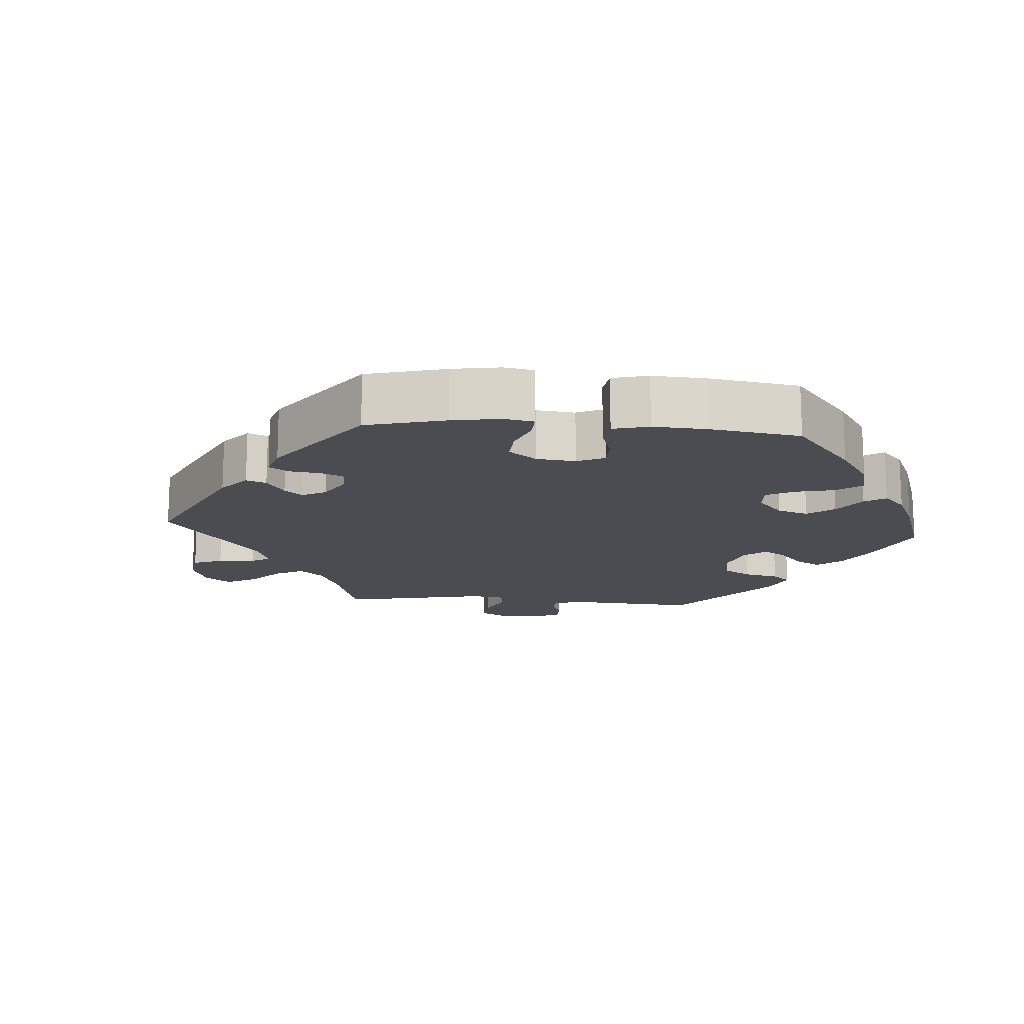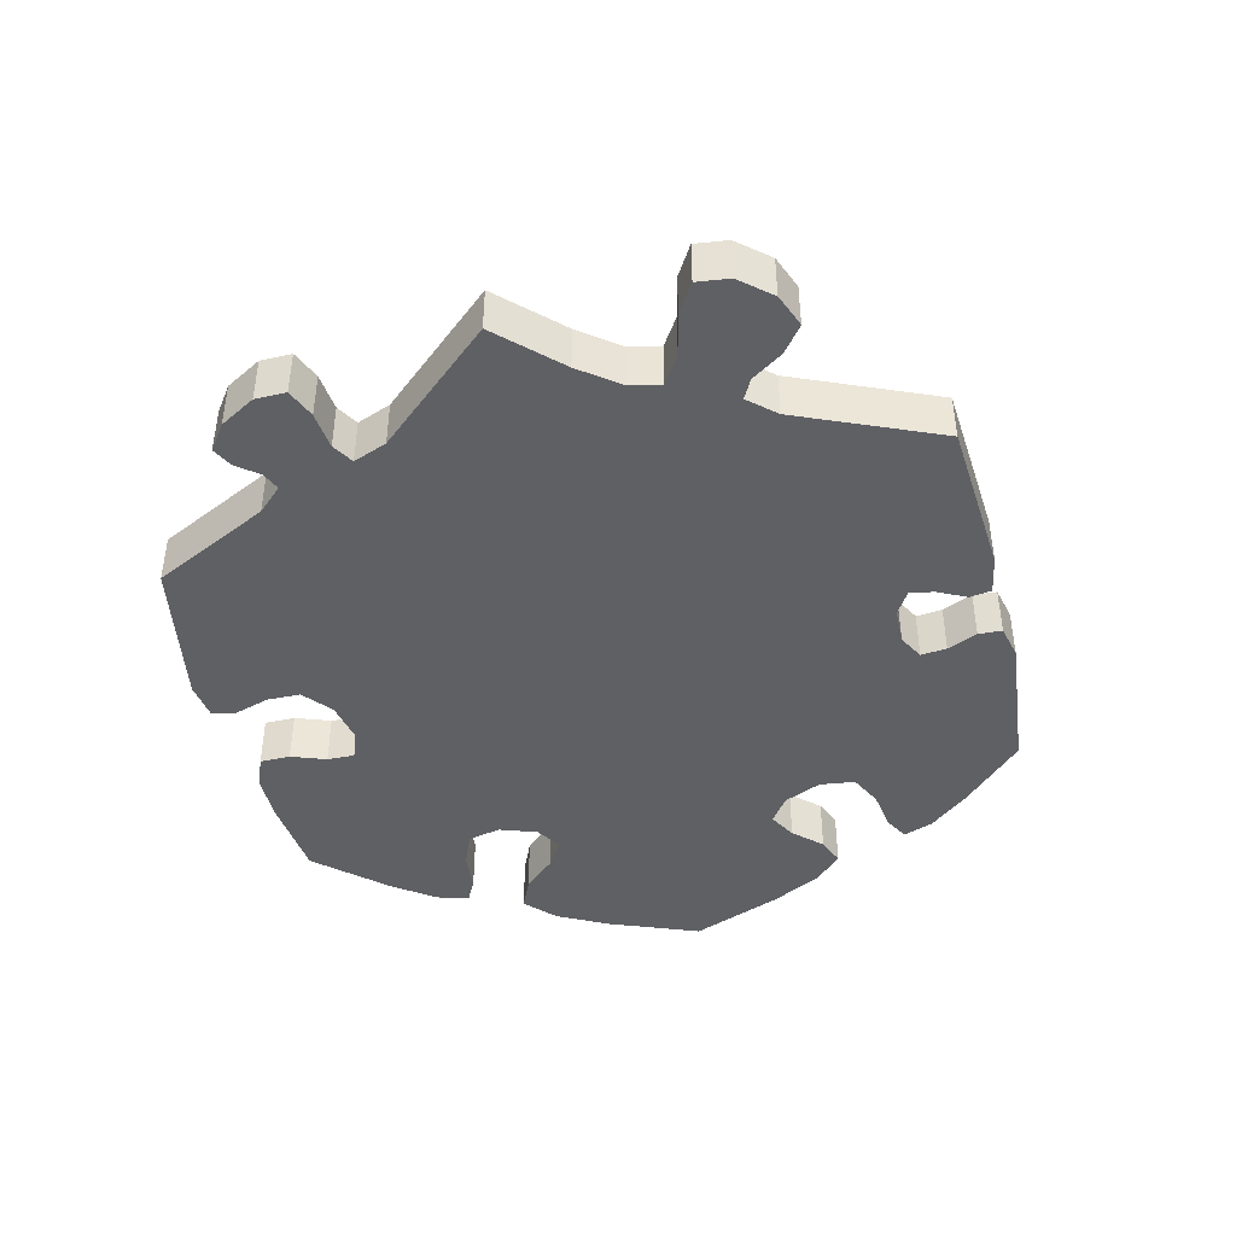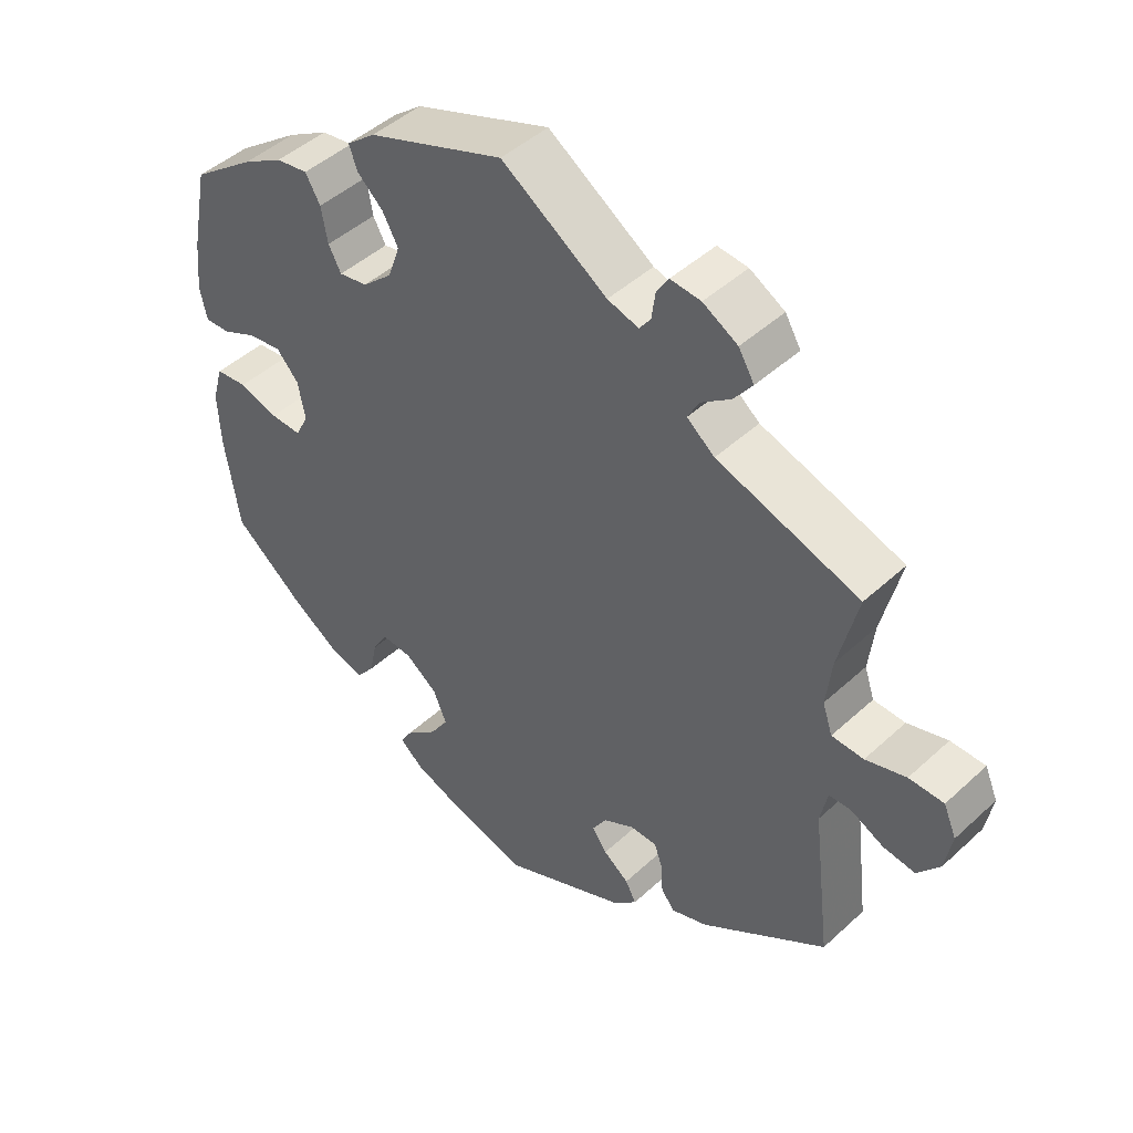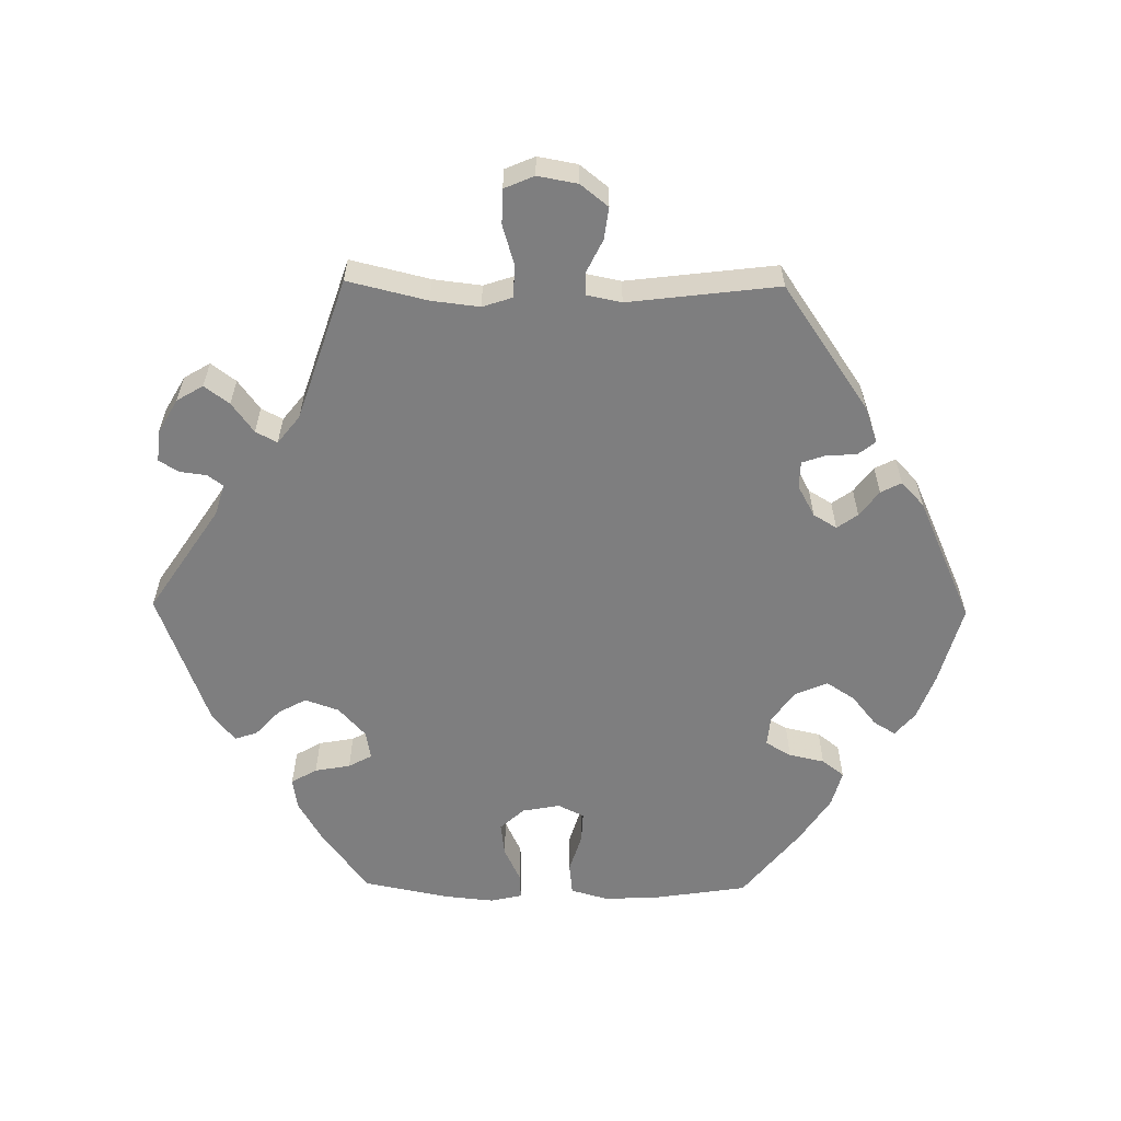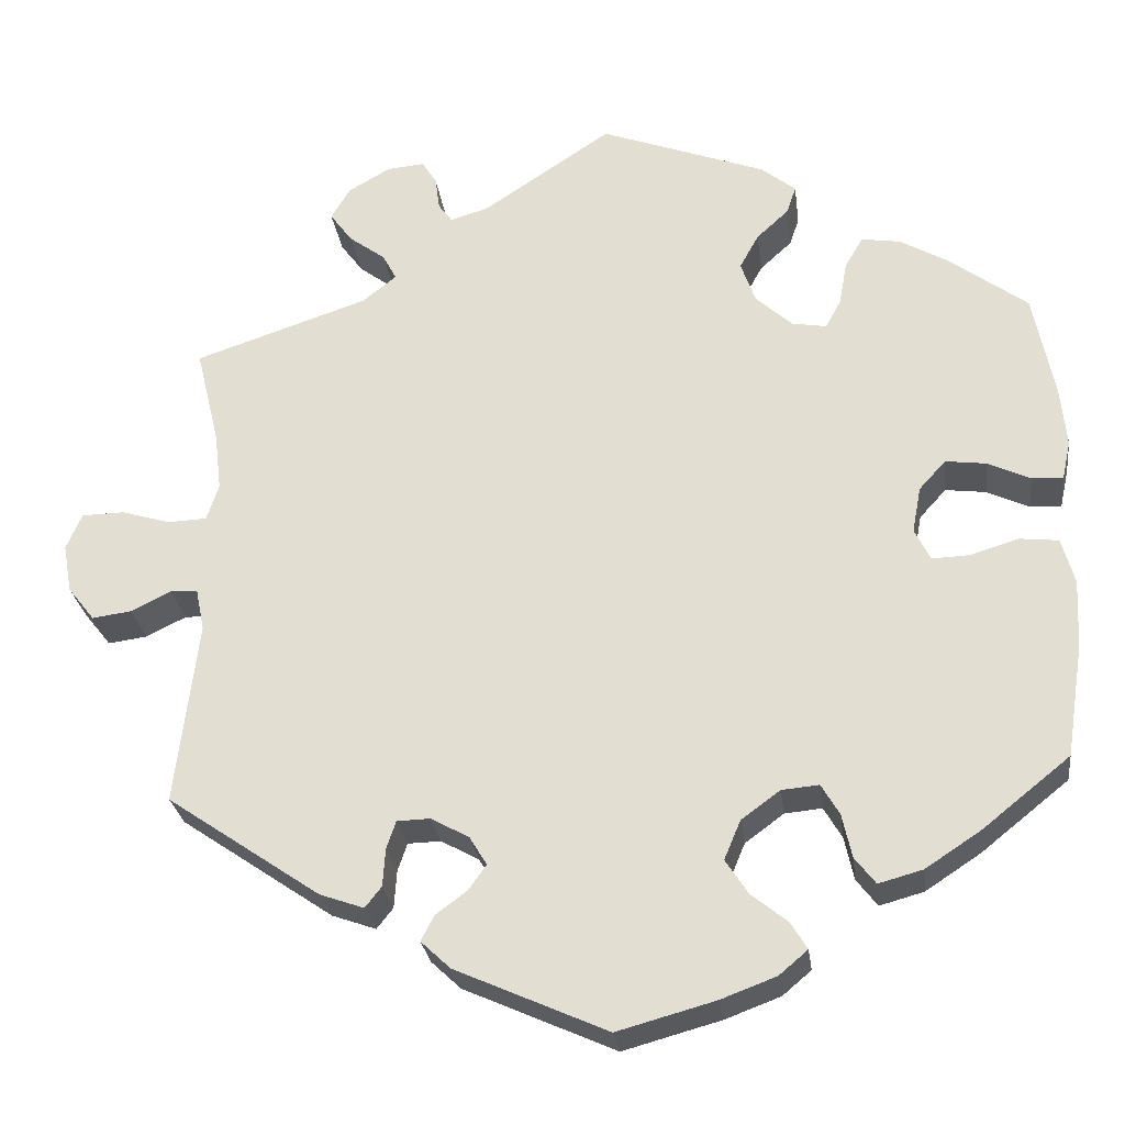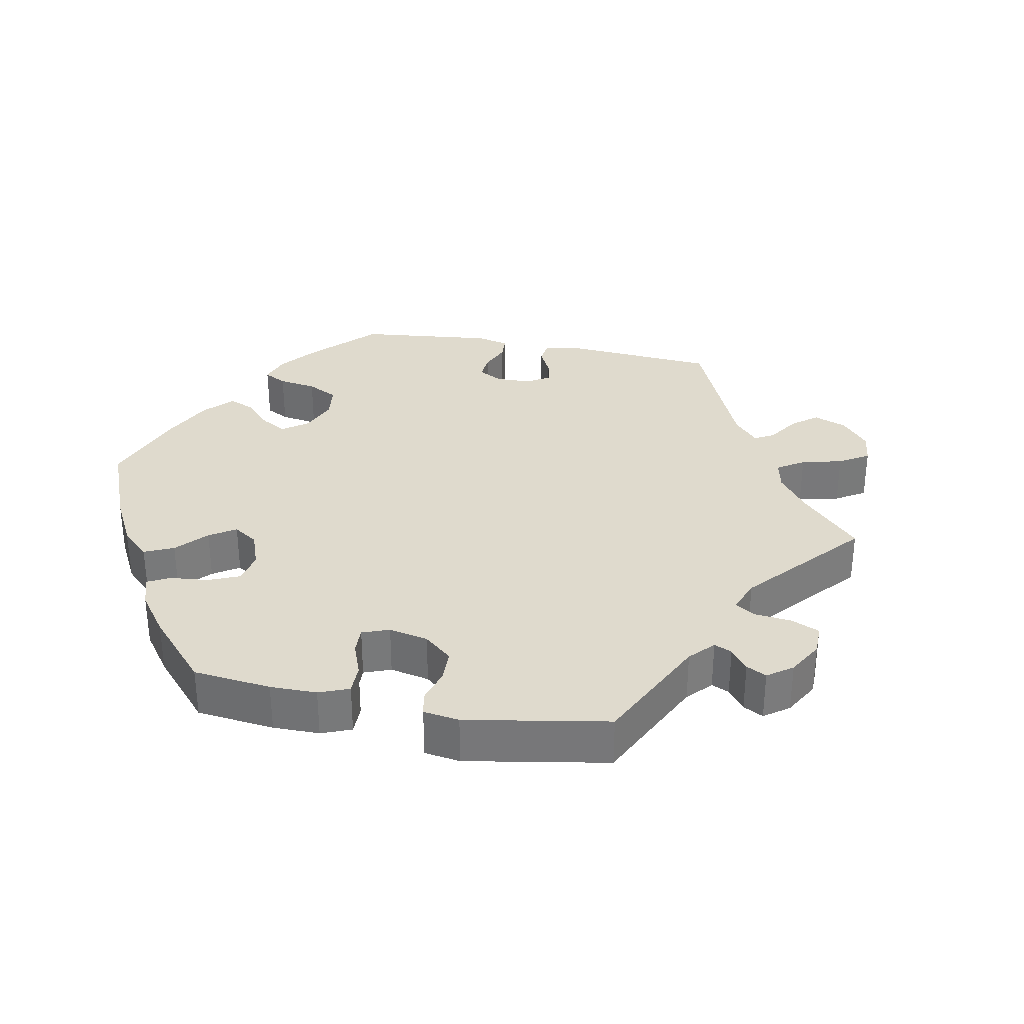
<metadata>
{"format":"obj","ext":"obj","renderer":"f3d","projection":"perspective","resolution":1024,"background":"white","views":[{"elev":-15.5,"azim":-154.6,"up":"+Y"},{"elev":-44.3,"azim":73.6,"up":"+Y"},{"elev":45.9,"azim":43.6,"up":"+Z"},{"elev":-59.4,"azim":89.2,"up":"+Y"},{"elev":-26.8,"azim":-172.7,"up":"+Z"},{"elev":32.7,"azim":-19.3,"up":"+Y"}]}
</metadata>
<code>
v -0.521 0.07 -0.158
v -0.525 0.07 -0.079
v -0.51 0.07 -0.026
v -0.465 0.07 -0.021
v -0.41 0.07 -0.038
v -0.366 0.07 -0.04
v -0.348 0.07 -0.003
v -0.358 0.07 0.05
v -0.389 0.07 0.084
v -0.436 0.07 0.078
v -0.485 0.07 0.055
v -0.521 0.07 0.053
v -0.531 0.07 0.098
v -0.524 0.07 0.169
v -0.5 0.07 0.289
v -0.411 0.07 0.355
v -0.354 0.07 0.388
v -0.309 0.07 0.395
v -0.288 0.07 0.359
v -0.279 0.07 0.309
v -0.261 0.07 0.276
v -0.221 0.07 0.283
v -0.179 0.07 0.321
v -0.162 0.07 0.369
v -0.184 0.07 0.409
v -0.221 0.07 0.443
v -0.232 0.07 0.475
v -0.192 0.07 0.507
v 0 0.07 0.578
v 0.149 0.07 0.479
v 0.193 0.07 0.466
v 0.209 0.07 0.488
v 0.214 0.07 0.526
v 0.231 0.07 0.553
v 0.274 0.07 0.549
v 0.323 0.07 0.521
v 0.345 0.07 0.484
v 0.319 0.07 0.449
v 0.277 0.07 0.418
v 0.261 0.07 0.388
v 0.3 0.07 0.357
v 0.501 0.07 0.29
v 0.474 0.07 0.178
v 0.466 0.07 0.11
v 0.48 0.07 0.068
v 0.525 0.07 0.066
v 0.582 0.07 0.083
v 0.631 0.07 0.082
v 0.649 0.07 0.04
v 0.639 0.07 -0.016
v 0.608 0.07 -0.055
v 0.563 0.07 -0.049
v 0.516 0.07 -0.026
v 0.485 0.07 -0.027
v 0.475 0.07 -0.076
v 0.501 0.07 -0.288
v 0.324 0.07 -0.409
v 0.273 0.07 -0.427
v 0.254 0.07 -0.403
v 0.251 0.07 -0.359
v 0.24 0.07 -0.327
v 0.202 0.07 -0.326
v 0.158 0.07 -0.35
v 0.138 0.07 -0.383
v 0.159 0.07 -0.412
v 0.195 0.07 -0.439
v 0.21 0.07 -0.468
v 0.176 0.07 -0.5
v 0.001 0.07 -0.578
v -0.112 0.07 -0.547
v -0.176 0.07 -0.523
v -0.209 0.07 -0.495
v -0.19 0.07 -0.464
v -0.148 0.07 -0.43
v -0.122 0.07 -0.39
v -0.141 0.07 -0.345
v -0.186 0.07 -0.312
v -0.229 0.07 -0.308
v -0.25 0.07 -0.344
v -0.261 0.07 -0.394
v -0.285 0.07 -0.425
v -0.336 0.07 -0.411
v -0.4 0.07 -0.369
v -0.501 0.07 -0.288
v -0.521 0 -0.158
v -0.525 0 -0.079
v -0.51 0 -0.026
v -0.465 0 -0.021
v -0.41 0 -0.038
v -0.366 0 -0.04
v -0.348 0 -0.003
v -0.358 0 0.05
v -0.389 0 0.084
v -0.436 0 0.078
v -0.485 0 0.055
v -0.521 0 0.053
v -0.531 0 0.098
v -0.524 0 0.169
v -0.5 0 0.289
v -0.411 0 0.355
v -0.354 0 0.388
v -0.309 0 0.395
v -0.288 0 0.359
v -0.279 0 0.309
v -0.261 0 0.276
v -0.221 0 0.283
v -0.179 0 0.321
v -0.162 0 0.369
v -0.184 0 0.409
v -0.221 0 0.443
v -0.232 0 0.475
v -0.192 0 0.507
v 0 0 0.578
v 0.149 0 0.479
v 0.193 0 0.466
v 0.209 0 0.488
v 0.214 0 0.526
v 0.231 0 0.553
v 0.274 0 0.549
v 0.323 0 0.521
v 0.345 0 0.484
v 0.319 0 0.449
v 0.277 0 0.418
v 0.261 0 0.388
v 0.3 0 0.357
v 0.501 0 0.29
v 0.474 0 0.178
v 0.466 0 0.11
v 0.48 0 0.068
v 0.525 0 0.066
v 0.582 0 0.083
v 0.631 0 0.082
v 0.649 0 0.04
v 0.639 0 -0.016
v 0.608 0 -0.055
v 0.563 0 -0.049
v 0.516 0 -0.026
v 0.485 0 -0.027
v 0.475 0 -0.076
v 0.501 0 -0.288
v 0.324 0 -0.409
v 0.273 0 -0.427
v 0.254 0 -0.403
v 0.251 0 -0.359
v 0.24 0 -0.327
v 0.202 0 -0.326
v 0.158 0 -0.35
v 0.138 0 -0.383
v 0.159 0 -0.412
v 0.195 0 -0.439
v 0.21 0 -0.468
v 0.176 0 -0.5
v 0.001 0 -0.578
v -0.112 0 -0.547
v -0.176 0 -0.523
v -0.209 0 -0.495
v -0.19 0 -0.464
v -0.148 0 -0.43
v -0.122 0 -0.39
v -0.141 0 -0.345
v -0.186 0 -0.312
v -0.229 0 -0.308
v -0.25 0 -0.344
v -0.261 0 -0.394
v -0.285 0 -0.425
v -0.336 0 -0.411
v -0.4 0 -0.369
v -0.501 0 -0.288
f 79 80 81 82
f 78 79 82 83
f 71 72 73 74
f 71 74 75
f 70 71 75
f 69 70 75
f 68 69 75 76
f 65 66 67 68
f 64 65 68 76
f 57 58 59 60
f 55 56 57 60
f 54 55 60 61
f 50 51 52 53
f 50 53 54
f 49 50 54
f 46 47 48 49
f 45 46 49 54
f 44 45 54 61
f 41 42 43
f 40 41 43 44
f 36 37 38 39
f 36 39 40
f 35 36 40
f 32 33 34 35
f 31 32 35 40
f 30 31 40 44
f 25 26 27 28
f 24 25 28 29
f 23 24 29 30
f 17 18 19 20
f 17 20 21
f 16 17 21
f 15 16 21
f 14 15 21
f 13 14 21 22
f 10 11 12 13
f 9 10 13 22
f 2 3 4 5
f 2 5 6
f 1 2 6
f 78 83 84 1
f 63 64 76 77
f 62 63 77
f 8 9 22 23
f 7 8 23 30
f 6 7 30 44
f 61 62 77 78
f 44 61 78
f 1 6 44 78
f 166 165 164 163
f 167 166 163 162
f 158 157 156 155
f 159 158 155
f 159 155 154
f 159 154 153
f 160 159 153 152
f 152 151 150 149
f 160 152 149 148
f 144 143 142 141
f 144 141 140 139
f 145 144 139 138
f 137 136 135 134
f 138 137 134
f 138 134 133
f 133 132 131 130
f 138 133 130 129
f 145 138 129 128
f 127 126 125
f 128 127 125 124
f 123 122 121 120
f 124 123 120
f 124 120 119
f 119 118 117 116
f 124 119 116 115
f 128 124 115 114
f 112 111 110 109
f 113 112 109 108
f 114 113 108 107
f 104 103 102 101
f 105 104 101
f 105 101 100
f 105 100 99
f 105 99 98
f 106 105 98 97
f 97 96 95 94
f 106 97 94 93
f 89 88 87 86
f 90 89 86
f 90 86 85
f 85 168 167 162
f 161 160 148 147
f 161 147 146
f 107 106 93 92
f 114 107 92 91
f 128 114 91 90
f 162 161 146 145
f 162 145 128
f 162 128 90 85
f 1 85 86 2
f 2 86 87 3
f 3 87 88 4
f 4 88 89 5
f 5 89 90 6
f 6 90 91 7
f 7 91 92 8
f 8 92 93 9
f 9 93 94 10
f 10 94 95 11
f 11 95 96 12
f 12 96 97 13
f 13 97 98 14
f 14 98 99 15
f 15 99 100 16
f 16 100 101 17
f 17 101 102 18
f 18 102 103 19
f 19 103 104 20
f 20 104 105 21
f 21 105 106 22
f 22 106 107 23
f 23 107 108 24
f 24 108 109 25
f 25 109 110 26
f 26 110 111 27
f 27 111 112 28
f 28 112 113 29
f 29 113 114 30
f 30 114 115 31
f 31 115 116 32
f 32 116 117 33
f 33 117 118 34
f 34 118 119 35
f 35 119 120 36
f 36 120 121 37
f 37 121 122 38
f 38 122 123 39
f 39 123 124 40
f 40 124 125 41
f 41 125 126 42
f 42 126 127 43
f 43 127 128 44
f 44 128 129 45
f 45 129 130 46
f 46 130 131 47
f 47 131 132 48
f 48 132 133 49
f 49 133 134 50
f 50 134 135 51
f 51 135 136 52
f 52 136 137 53
f 53 137 138 54
f 54 138 139 55
f 55 139 140 56
f 56 140 141 57
f 57 141 142 58
f 58 142 143 59
f 59 143 144 60
f 60 144 145 61
f 61 145 146 62
f 62 146 147 63
f 63 147 148 64
f 64 148 149 65
f 65 149 150 66
f 66 150 151 67
f 67 151 152 68
f 68 152 153 69
f 69 153 154 70
f 70 154 155 71
f 71 155 156 72
f 72 156 157 73
f 73 157 158 74
f 74 158 159 75
f 75 159 160 76
f 76 160 161 77
f 77 161 162 78
f 78 162 163 79
f 79 163 164 80
f 80 164 165 81
f 81 165 166 82
f 82 166 167 83
f 83 167 168 84
f 84 168 85 1

</code>
